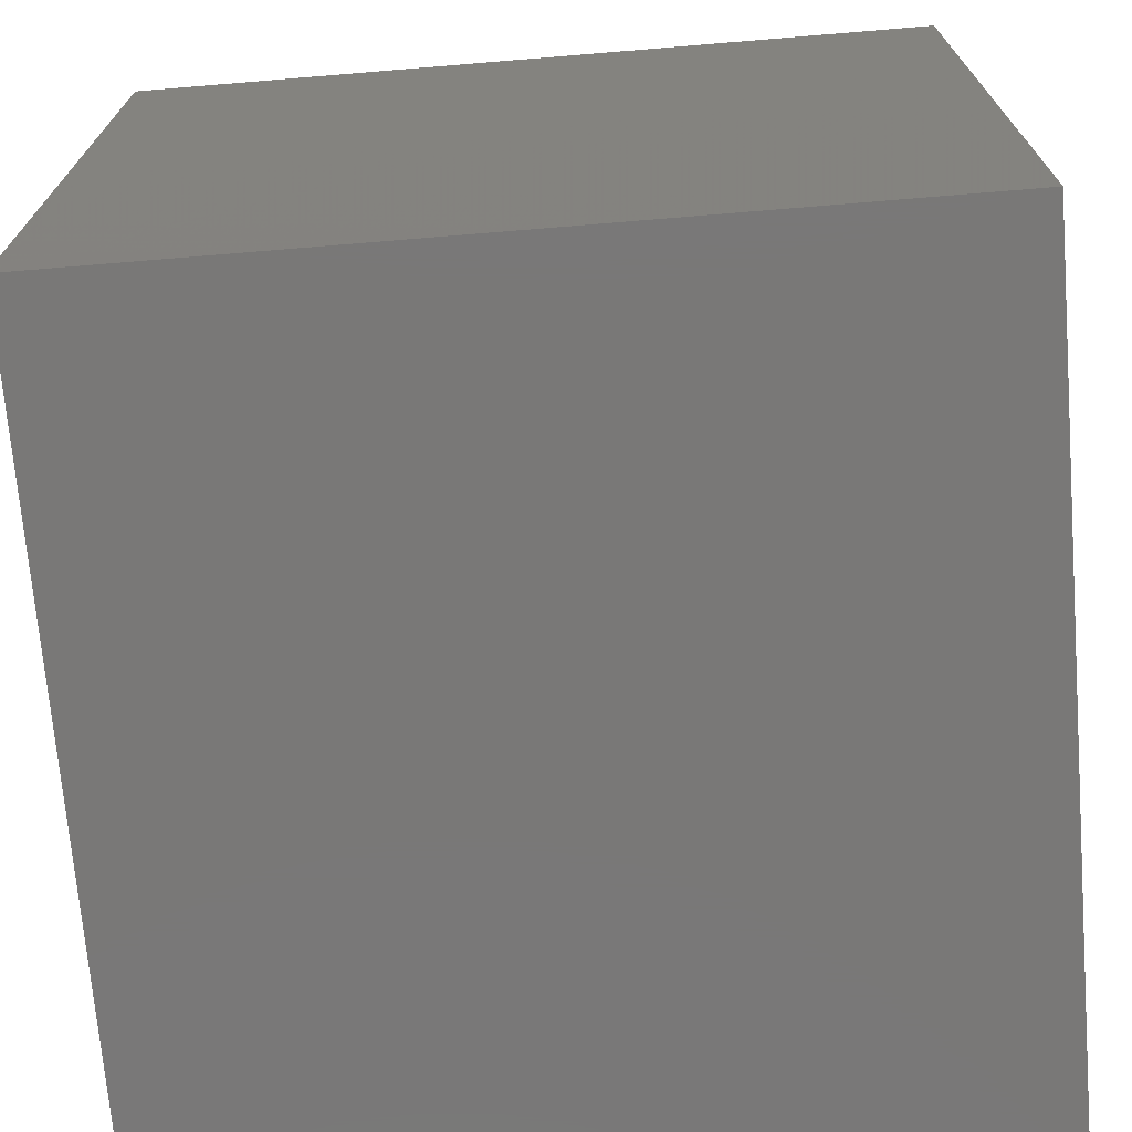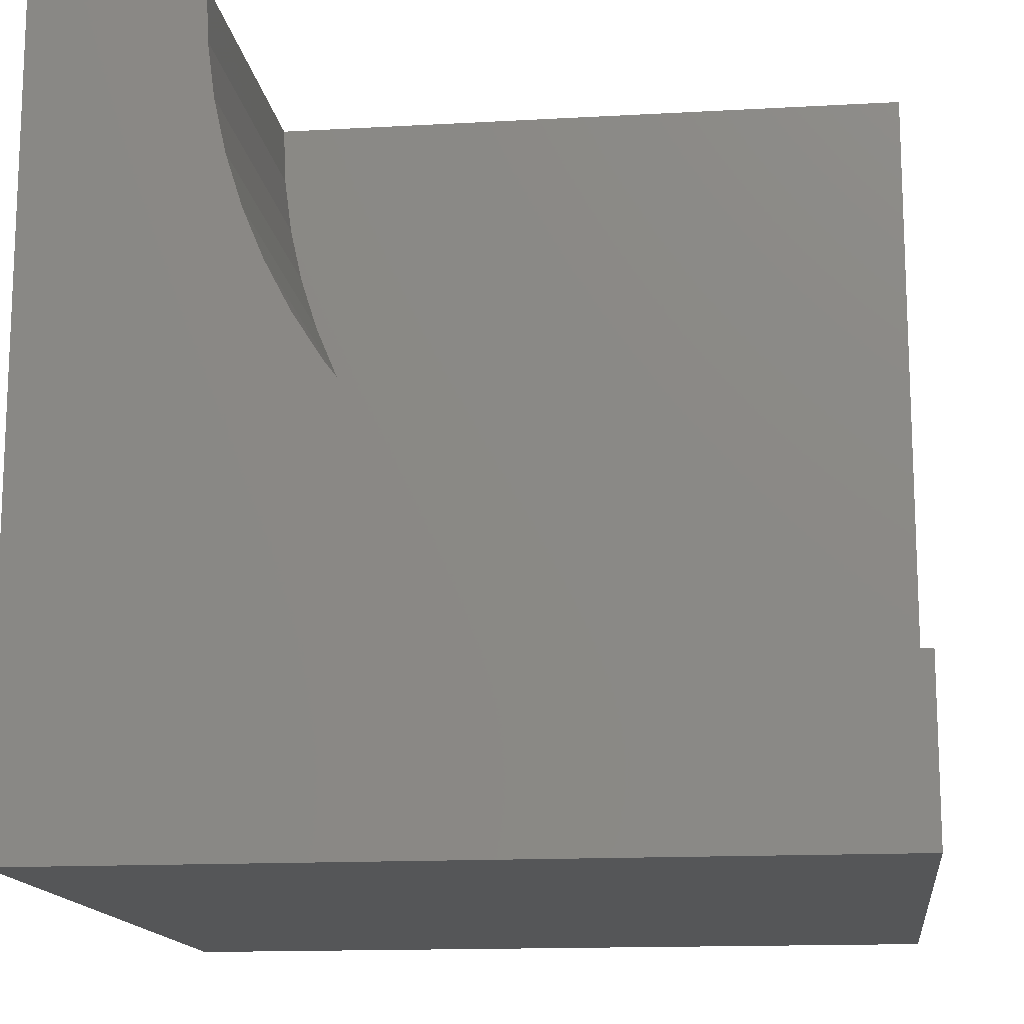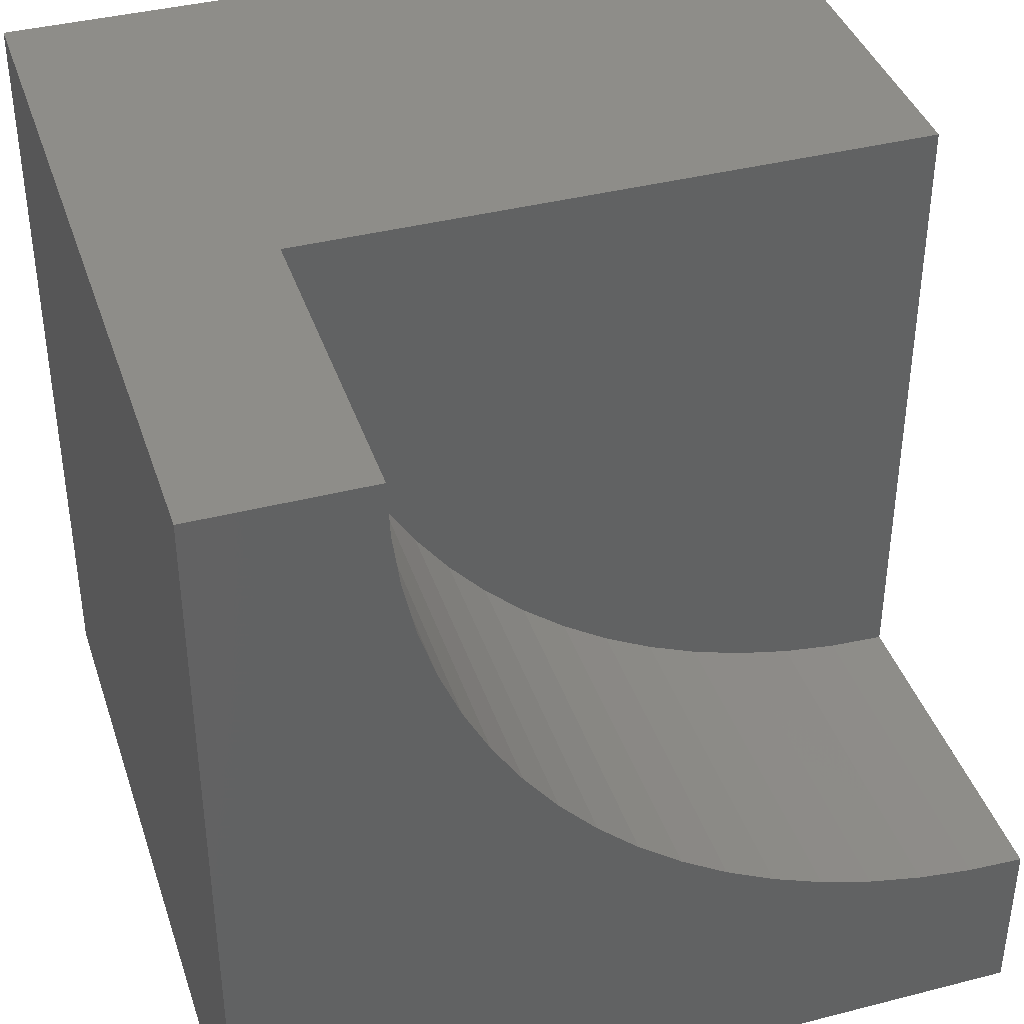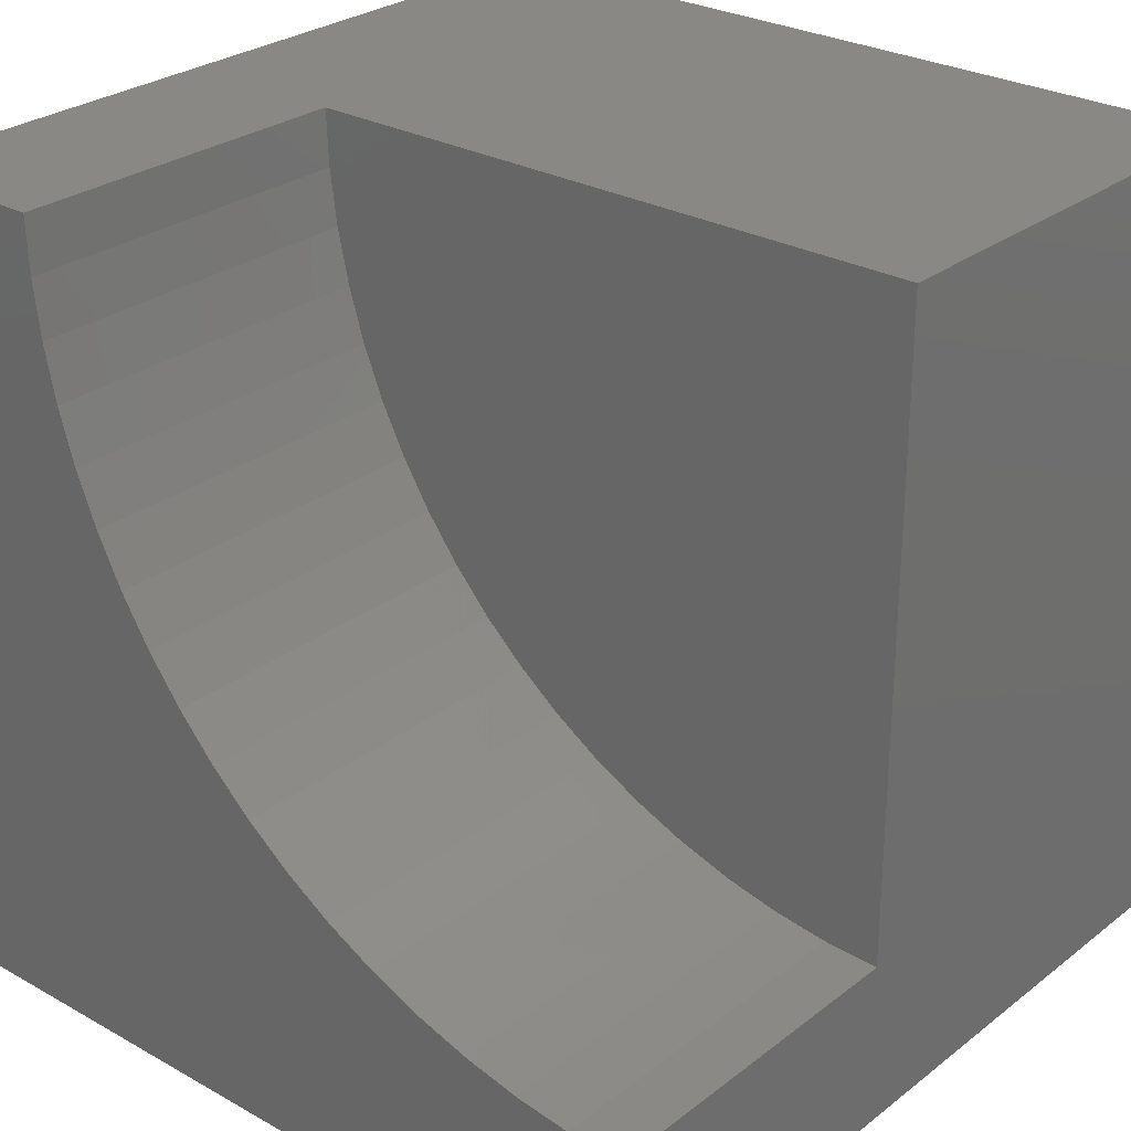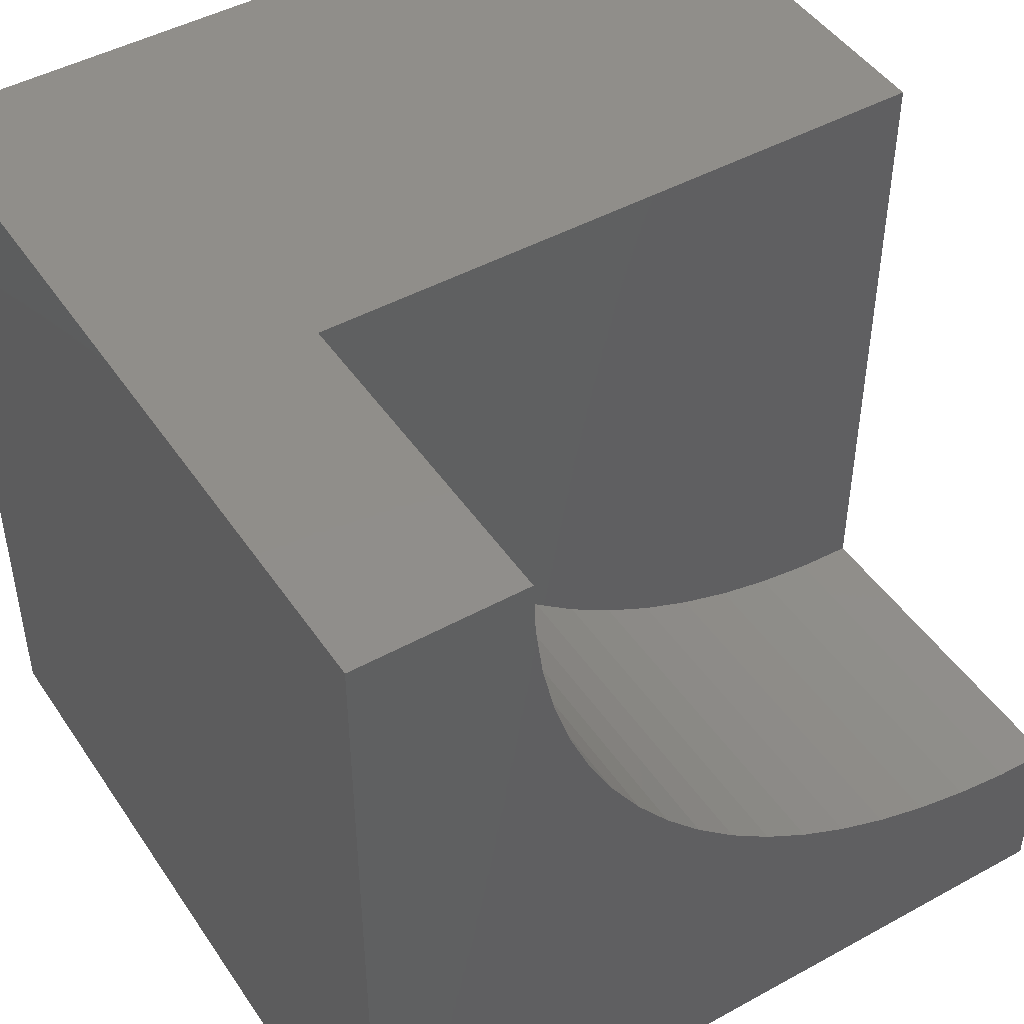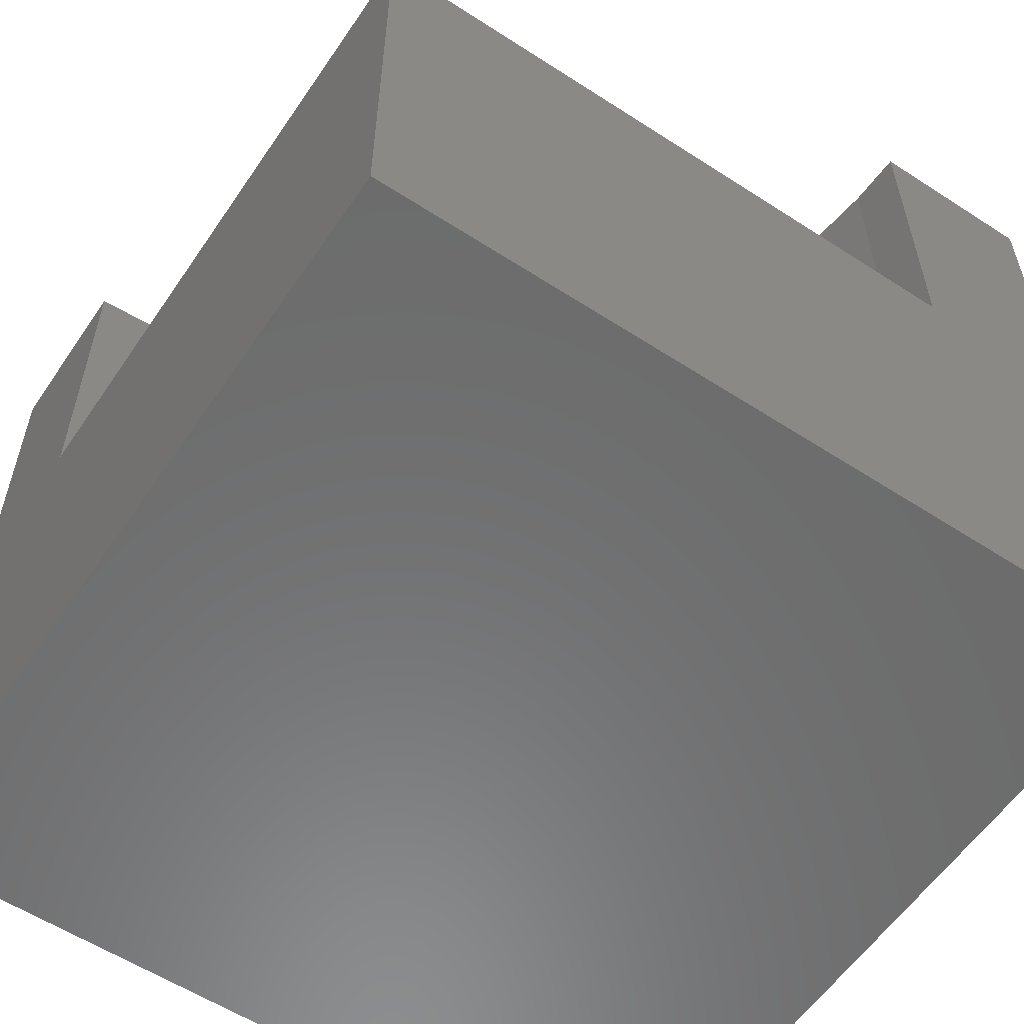
<metadata>
{"format":"stl","ext":"stl","renderer":"f3d","projection":"perspective","resolution":1024,"background":"white","views":[{"elev":-71.2,"azim":-85.3,"up":"+Z"},{"elev":-14.5,"azim":7.0,"up":"+Y"},{"elev":39.4,"azim":-17.7,"up":"+Y"},{"elev":27.6,"azim":40.6,"up":"+Y"},{"elev":46.3,"azim":-32.1,"up":"+Y"},{"elev":-58.0,"azim":146.1,"up":"+Z"}]}
</metadata>
<code>
# stl→obj: 46 verts, 88 faces
v 0 10 10
v 0 10 0
v 0 0 10
v 0 0 0
v 2.142 9.313 10
v 2.112 10 10
v 10 0 10
v 10 2.112 10
v 9.313 2.142 10
v 2.232 8.63 10
v 8.63 2.232 10
v 7.958 2.381 10
v 7.302 2.588 10
v 6.666 2.851 10
v 2.588 7.302 10
v 2.381 7.958 10
v 6.056 3.169 10
v 5.476 3.539 10
v 4.93 3.957 10
v 4.422 4.422 10
v 3.957 4.93 10
v 3.539 5.476 10
v 3.169 6.056 10
v 2.851 6.666 10
v 10 2.112 5.703
v 10 0 0
v 10 10 5.703
v 10 10 0
v 2.112 10 5.703
v 2.142 9.313 5.703
v 2.232 8.63 5.703
v 2.381 7.958 5.703
v 2.588 7.302 5.703
v 2.851 6.666 5.703
v 3.169 6.056 5.703
v 3.539 5.476 5.703
v 3.957 4.93 5.703
v 4.422 4.422 5.703
v 4.93 3.957 5.703
v 5.476 3.539 5.703
v 6.056 3.169 5.703
v 6.666 2.851 5.703
v 7.302 2.588 5.703
v 7.958 2.381 5.703
v 8.63 2.232 5.703
v 9.313 2.142 5.703
f 1 2 3
f 3 2 4
f 5 6 1
f 7 8 9
f 5 1 10
f 9 11 7
f 7 11 12
f 7 12 3
f 3 12 13
f 3 13 14
f 3 15 1
f 1 15 16
f 1 16 10
f 14 17 3
f 3 17 18
f 3 18 19
f 19 20 3
f 3 20 21
f 3 21 22
f 22 23 3
f 3 23 24
f 3 24 15
f 8 7 25
f 25 7 26
f 25 26 27
f 27 26 28
f 2 28 4
f 4 28 26
f 27 28 29
f 29 28 2
f 29 2 6
f 6 2 1
f 26 7 4
f 4 7 3
f 29 6 5
f 29 5 30
f 30 5 10
f 30 10 31
f 31 10 16
f 31 16 32
f 32 16 15
f 32 15 33
f 33 15 24
f 33 24 34
f 34 24 23
f 34 23 35
f 35 23 22
f 35 22 36
f 36 22 21
f 36 21 37
f 37 21 20
f 37 20 38
f 38 20 19
f 38 19 39
f 39 19 18
f 39 18 40
f 40 18 17
f 40 17 41
f 41 17 14
f 41 14 42
f 42 14 13
f 42 13 43
f 43 13 12
f 43 12 44
f 44 12 11
f 44 11 45
f 45 11 9
f 45 9 46
f 46 9 8
f 46 8 25
f 43 44 27
f 44 45 27
f 27 45 46
f 27 46 25
f 31 27 30
f 30 27 29
f 31 32 27
f 27 32 33
f 27 33 34
f 34 35 27
f 27 35 36
f 27 36 37
f 37 38 27
f 27 38 39
f 27 39 40
f 40 41 27
f 27 41 42
f 27 42 43

</code>
